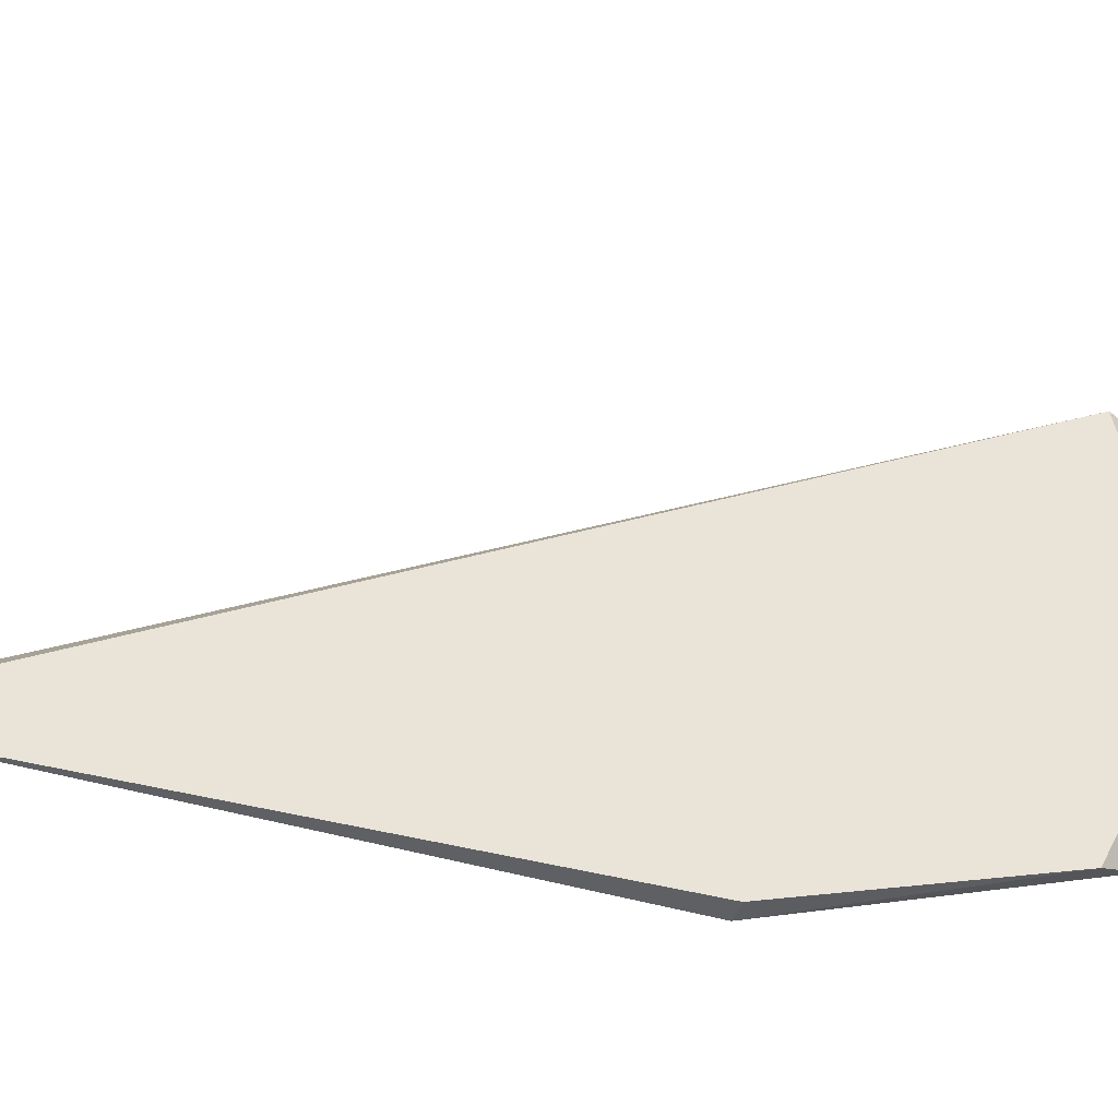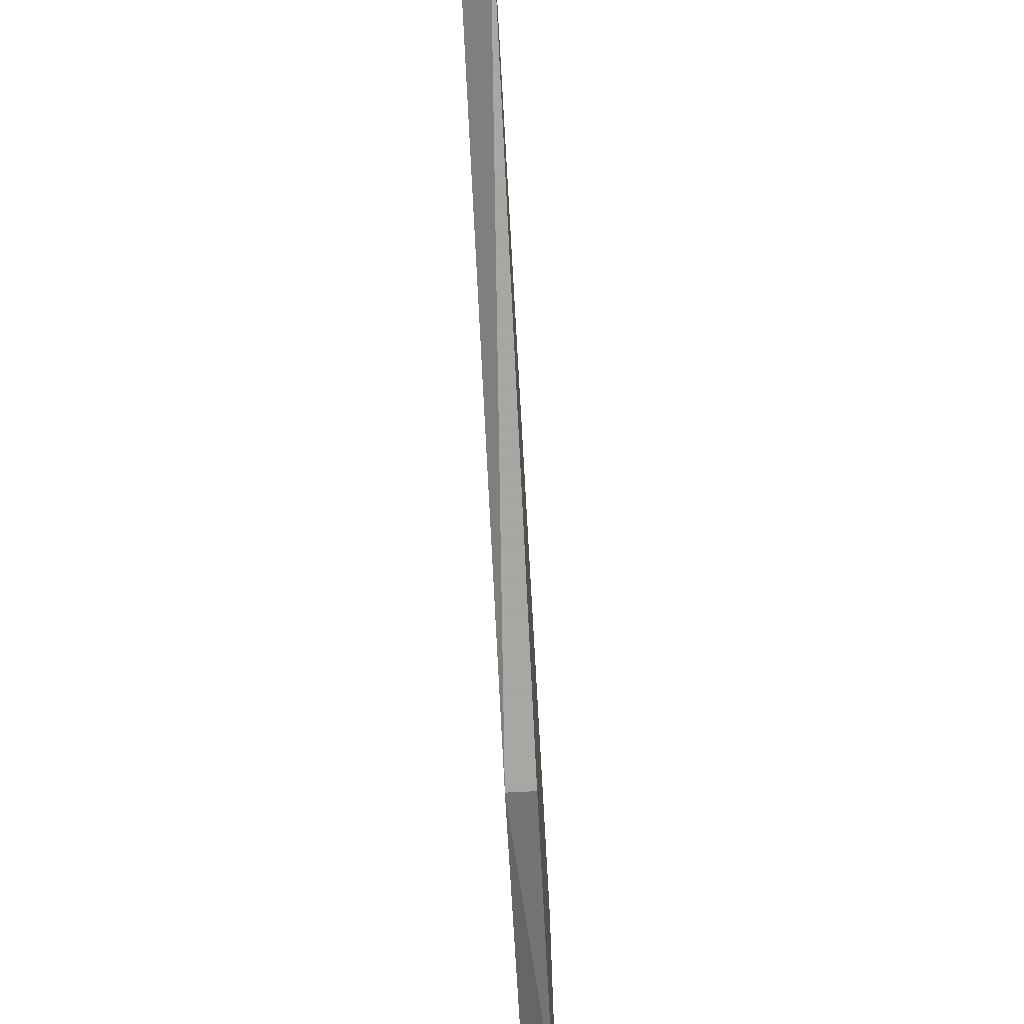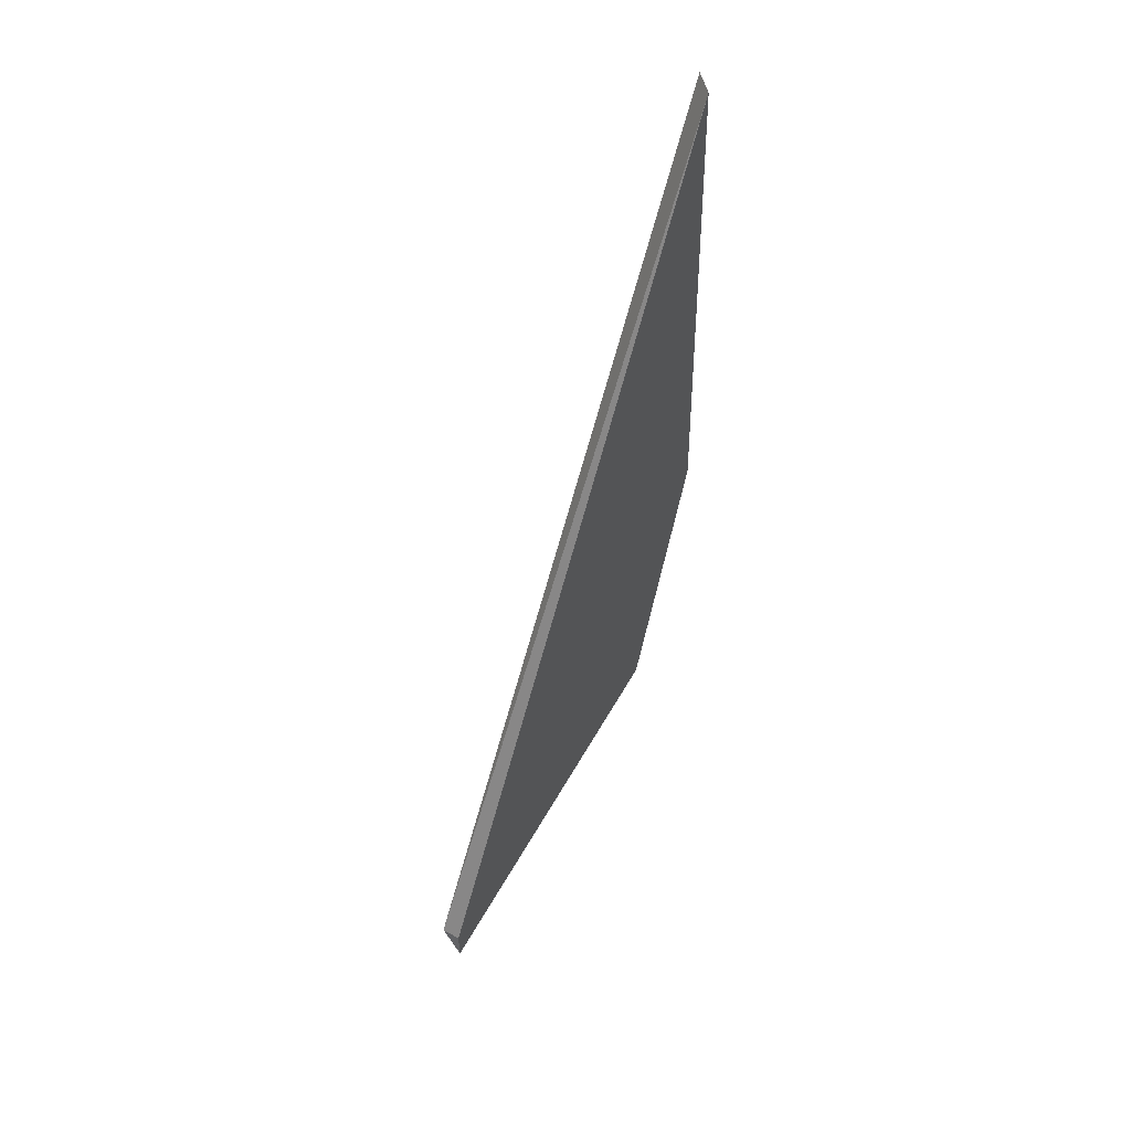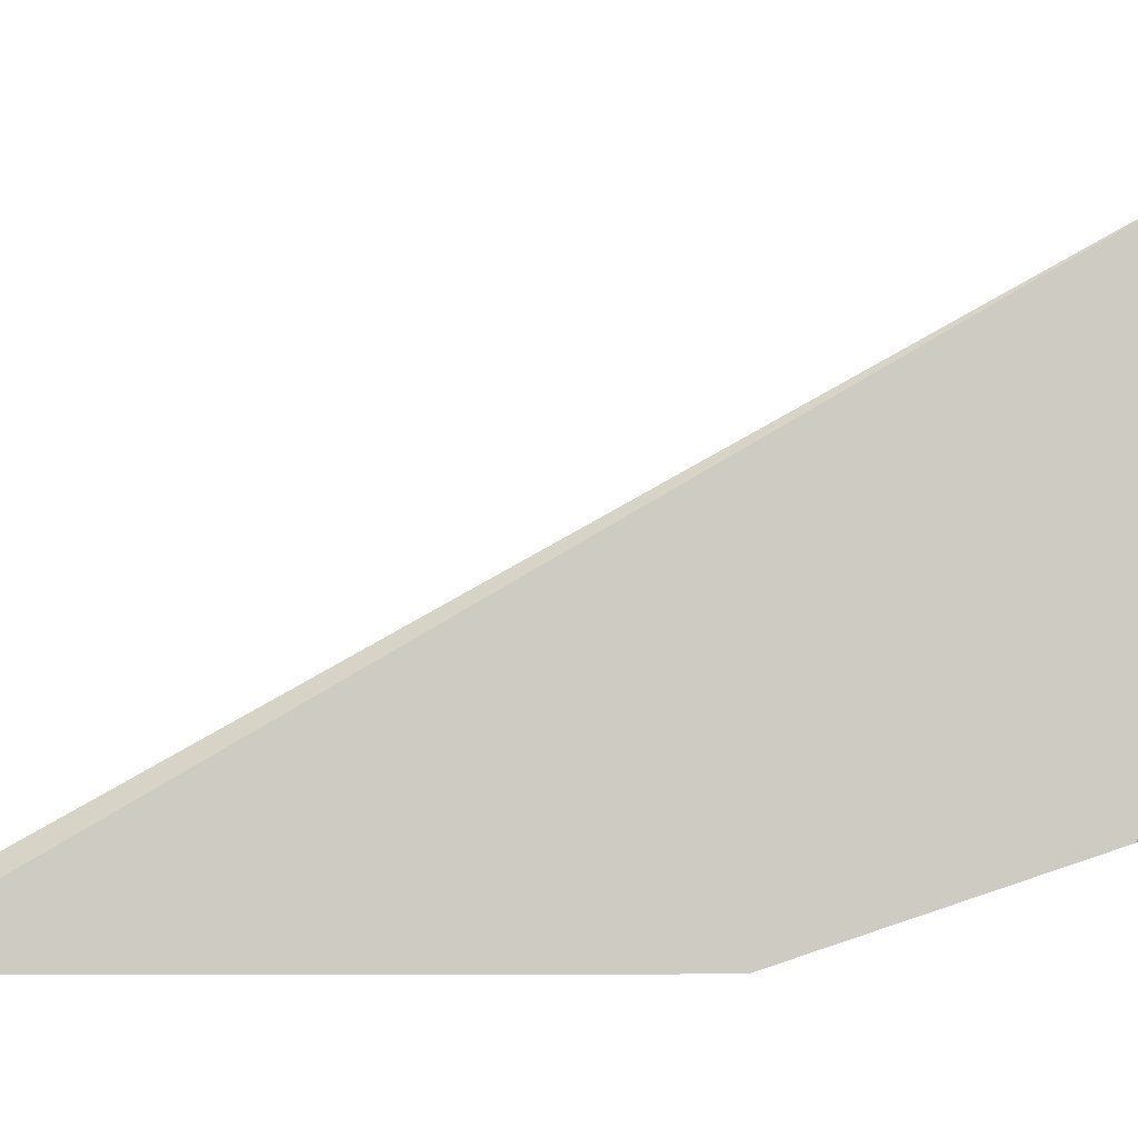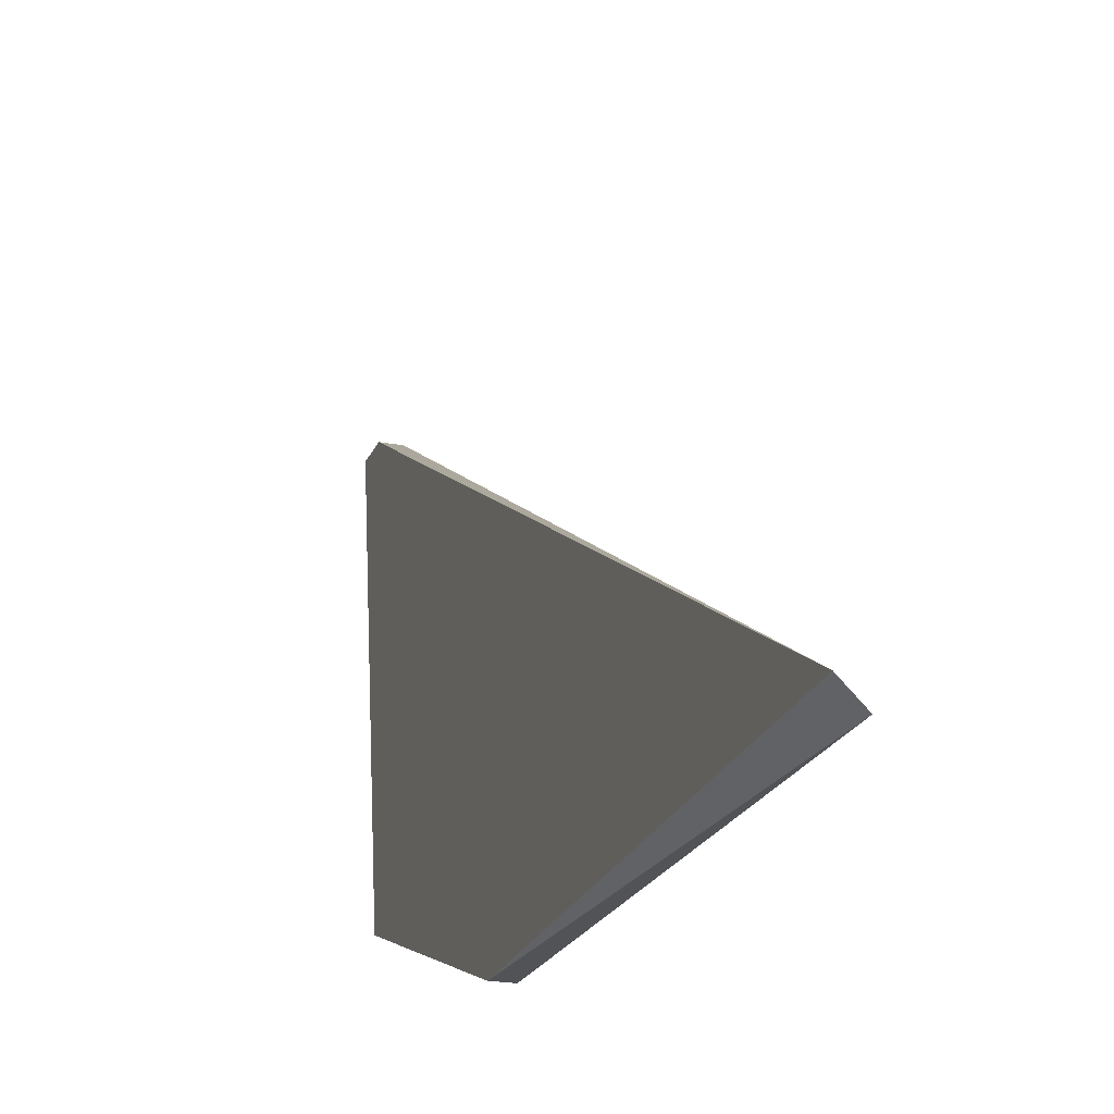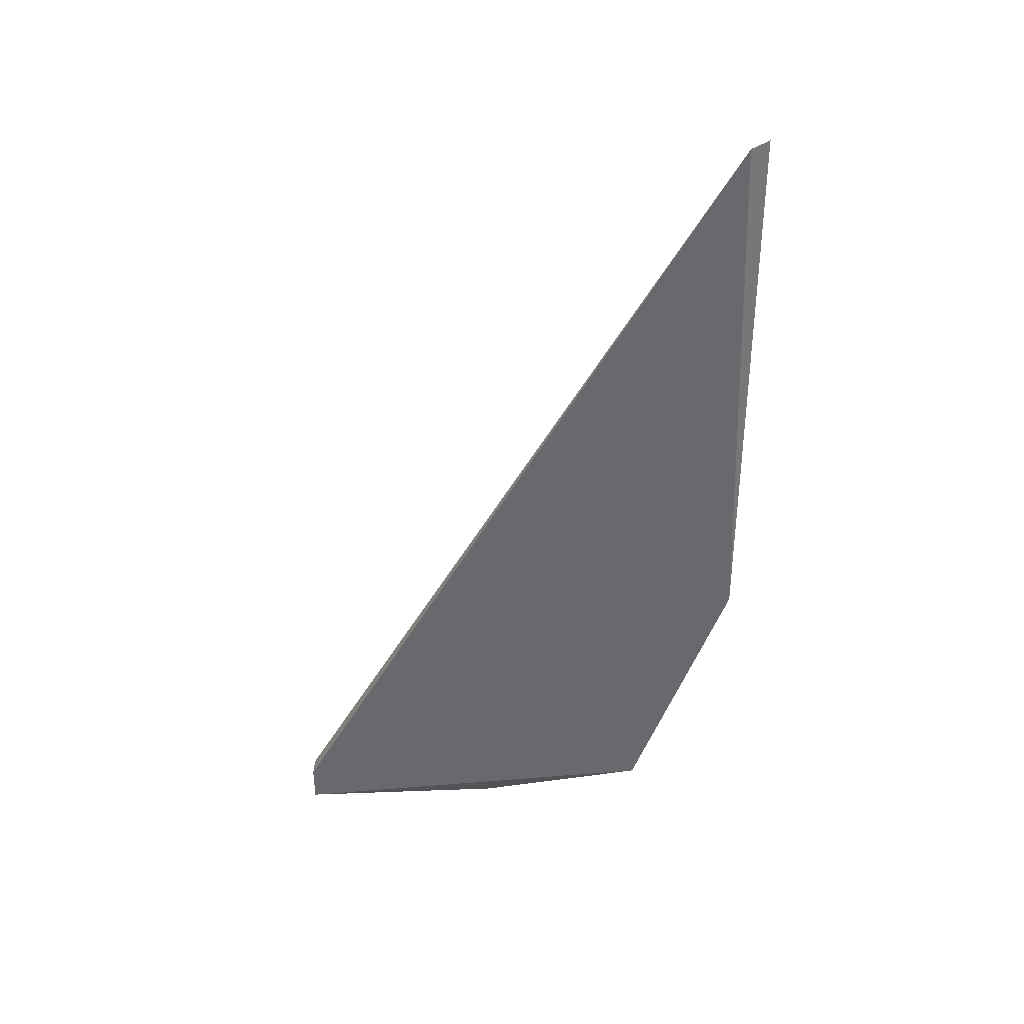
<metadata>
{"format":"obj","ext":"obj","renderer":"f3d","projection":"perspective","resolution":1024,"background":"white","views":[{"elev":-42.5,"azim":-107.9,"up":"+Z"},{"elev":-74.4,"azim":-177.1,"up":"+Z"},{"elev":54.4,"azim":30.9,"up":"+Y"},{"elev":-4.1,"azim":-91.4,"up":"+Z"},{"elev":-21.7,"azim":161.6,"up":"+Z"},{"elev":36.9,"azim":92.4,"up":"+Y"}]}
</metadata>
<code>
v -0.01298 -0.05959 -0.02867
v -0.01298 -0.001968 -0.03444
v -0.01298 -0.04231 -0.03444
v -0.01298 -0.06392 0.001578
v -0.01298 -0.06681 -0.01427
v -0.01154 -0.001968 -0.033
v -0.01154 -0.04231 -0.03444
v -0.01154 -0.06392 0.001578
v -0.01154 -0.06681 0.001578
v -0.01154 -0.06248 -0.02723
f 5 10 9
f 4 8 6
f 6 8 10
f 1 4 2
f 4 6 2
f 10 1 7
f 6 10 7
f 2 6 7
f 4 1 5
f 1 10 5
f 1 2 3
f 7 1 3
f 2 7 3
f 8 4 9
f 10 8 9
f 4 5 9

</code>
